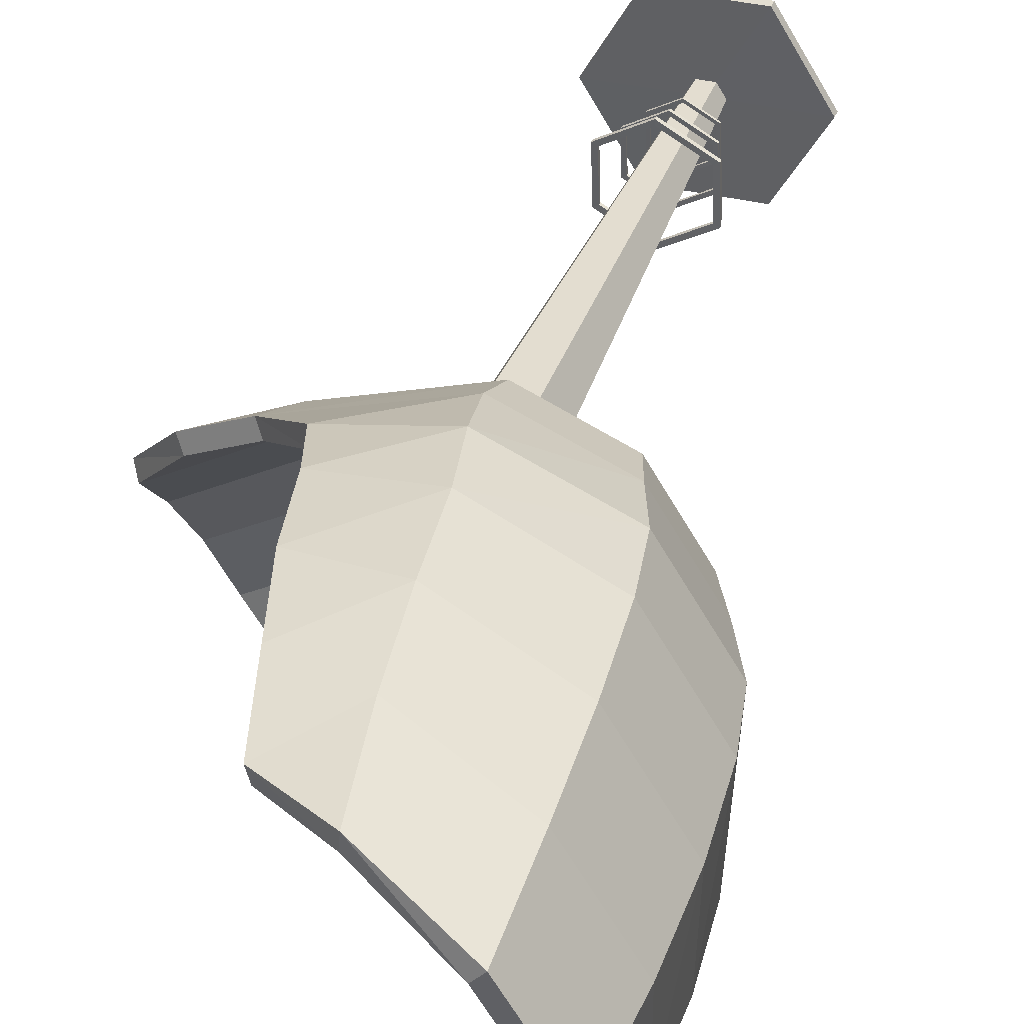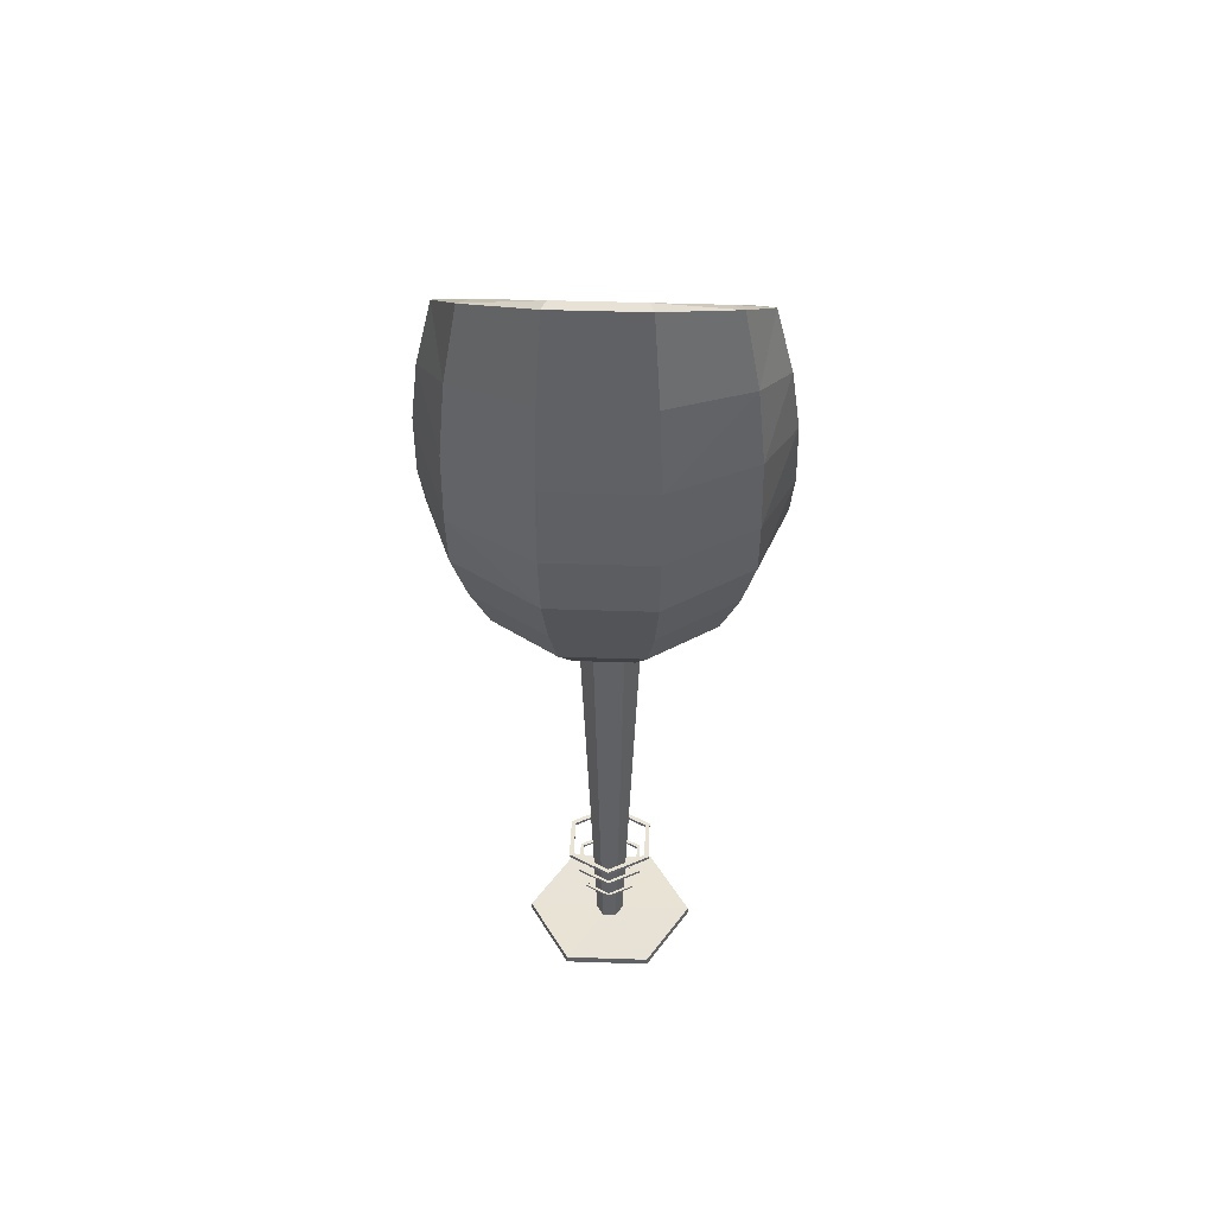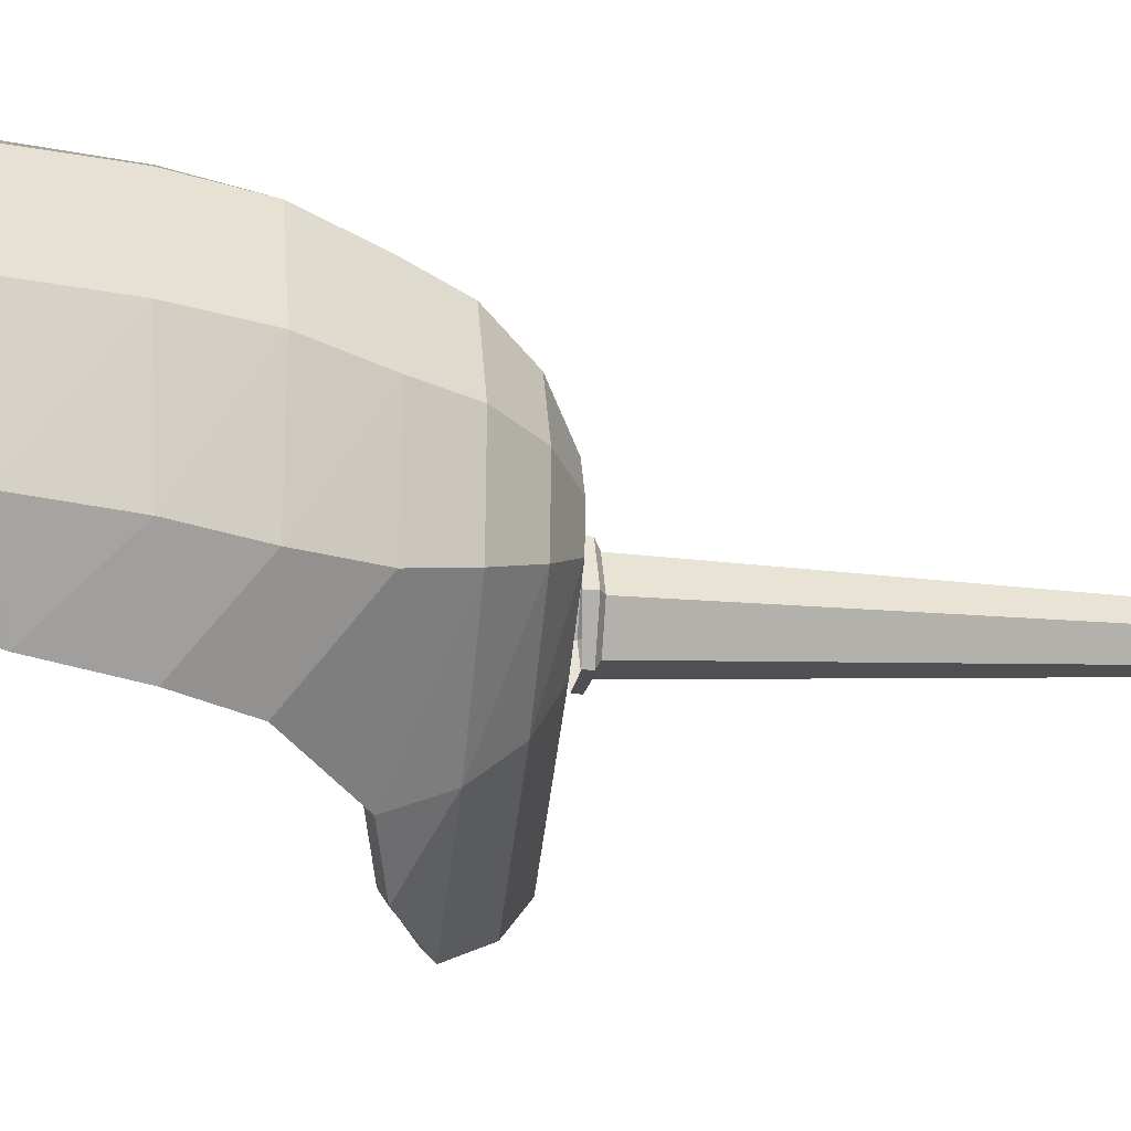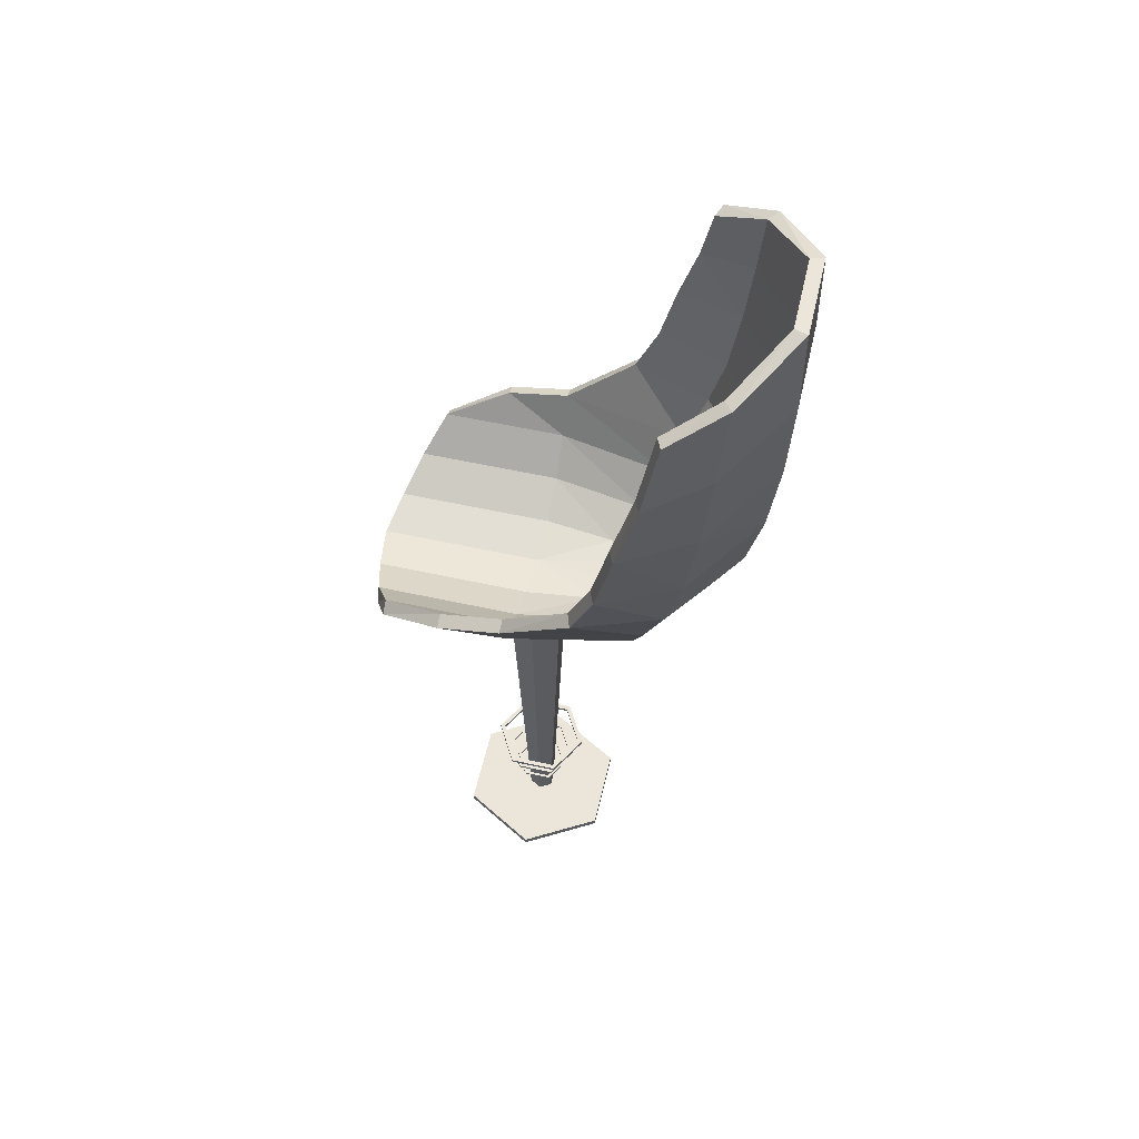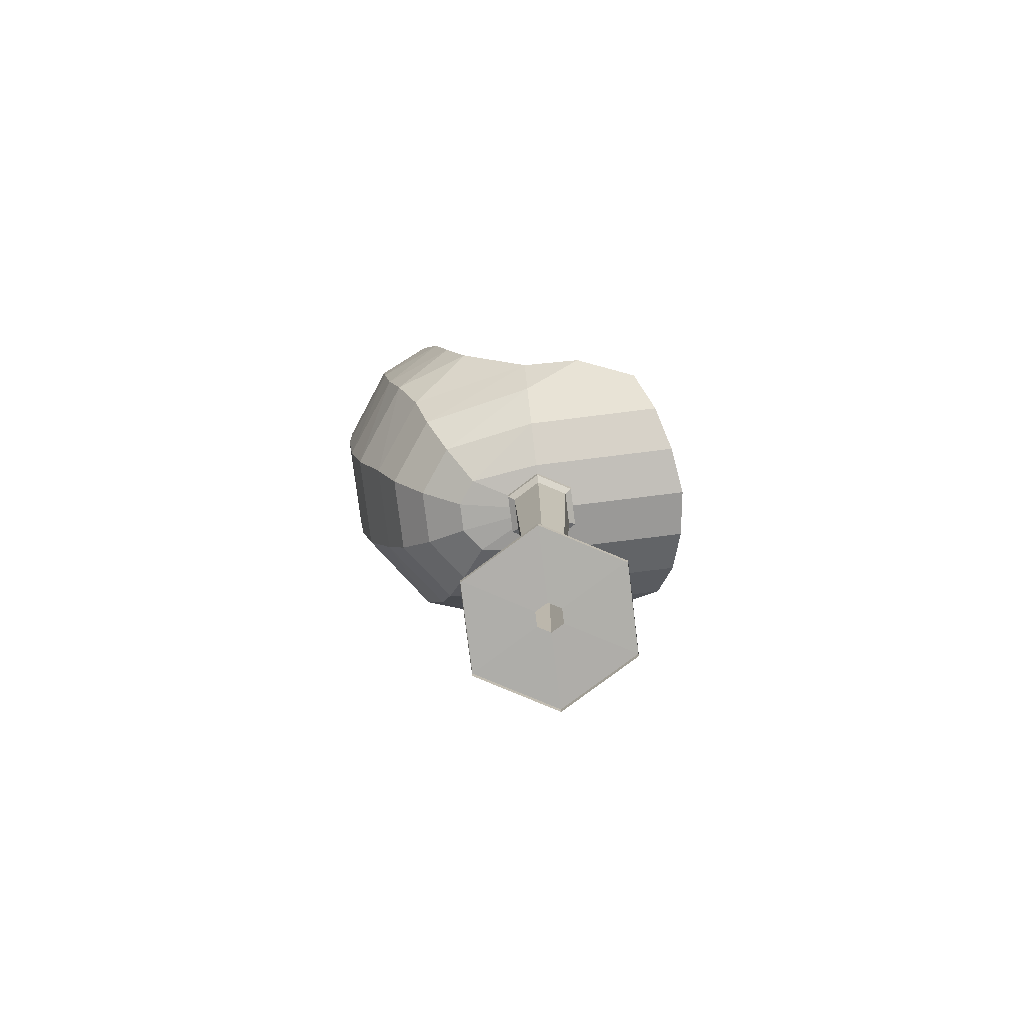
<metadata>
{"format":"obj","ext":"obj","renderer":"f3d","projection":"perspective","resolution":1024,"background":"white","views":[{"elev":38.6,"azim":-160.9,"up":"+Z"},{"elev":41.2,"azim":-55.8,"up":"+Y"},{"elev":-17.2,"azim":-97.9,"up":"+Z"},{"elev":56.6,"azim":-135.2,"up":"+Y"},{"elev":-77.8,"azim":38.9,"up":"+Y"}]}
</metadata>
<code>
v -56.44 230.1 38.96
v -57.39 230.1 51.95
v -30.38 230.1 18.04
v -74.06 239.8 31.78
v -75.86 239.8 56.5
v -40.41 239.8 1.877
v -88.04 254.9 26.08
v -90.52 254.9 60.11
v -48.37 254.9 -10.95
v -97.01 273.9 22.42
v -99.93 273.9 62.42
v -53.48 273.9 -19.19
v -19.26 226.7 35.96
v -108.2 299.3 22.7
v -114.2 325.9 26.2
v -118.1 361.1 29.33
v -119.4 397.7 34.26
v -118.7 435.4 41.41
v -111.1 299.3 67.22
v -117 328.1 70.42
v -120.8 366.5 73.04
v -121.8 406.8 75.23
v -120.7 449.1 77.4
v -83.19 299.3 -7.652
v -92.55 322.8 -3.445
v -98.67 354.6 1.205
v -104 387 9.617
v -105 420 19.61
v -58.57 223.7 38.09
v -59.62 223.7 52.5
v -79.89 234.4 57.49
v -77.9 234.4 30.21
v -31.59 223.7 16.09
v -42.6 234.4 -1.645
v -95.95 251 61.44
v -93.21 251 23.97
v -51.32 251 -15.7
v -105.9 270.9 63.85
v -102.7 271.1 19.98
v -56.7 271.3 -24.24
v -19.26 219.9 35.96
v -117.4 297.1 68.79
v -114.3 297.4 20.29
v -123.6 327 72.08
v -120.6 325 23.96
v -127.4 366 74.72
v -124.6 360.9 27.12
v -128.4 406.7 76.89
v -125.8 398 31.99
v -127 449.2 78.98
v -124.9 436 39.21
v -88.34 297.7 -11.78
v -98.01 322.1 -7.455
v -104.3 354.5 -2.651
v -109.6 387.5 5.734
v -110.5 421 15.65
v 31.18 230.1 -20.17
v 16.34 239.8 -33.34
v 1.025 254.9 -41.61
v -28.82 268 -34.49
v 44.92 226.7 -3.878
v 29.97 223.7 -22.12
v 14.15 234.4 -36.87
v -1.923 251 -46.36
v -32.03 265.4 -39.54
v 44.92 219.9 -3.878
v -53.95 230.1 57.49
v -69.32 239.8 67.03
v -81.52 254.9 74.6
v -89.36 273.9 79.46
v -99.57 299.3 85.8
v -105.3 328.1 89.35
v -109.2 366.5 91.79
v -110.9 406.8 92.84
v -111 449.1 92.92
v -116.3 449.2 96.18
v -116.4 406.7 96.26
v -114.7 366 95.21
v -110.7 327 92.74
v -104.8 297.1 89.05
v -94.3 270.9 82.53
v -86.04 251 77.41
v -72.67 234.4 69.11
v -55.81 223.7 58.64
v -38.45 230.1 67.95
v -50.52 230.1 63.03
v -8.138 230.1 53.87
v -39.83 239.8 86.92
v -62.79 239.8 77.56
v 1.894 239.8 70.04
v -40.93 254.9 102
v -72.53 254.9 89.1
v 9.855 254.9 82.86
v -41.64 273.9 111.6
v -78.78 273.9 96.5
v 14.97 273.9 91.1
v -46.87 299.3 121.6
v -52.64 325.9 125.4
v -57.19 361.1 127.5
v -62.18 397.7 126.5
v -68.29 435.4 122.7
v -88.04 299.3 104.4
v -93.54 328.1 108.3
v -97.58 366.5 110.5
v -99.97 406.8 110.4
v -101.4 449.1 108.4
v -8.551 299.3 112.6
v -16.47 322.8 119.1
v -23.36 354.6 122.5
v -33.26 387 123.6
v -42.66 420 120
v -38.61 223.7 70.24
v -52 223.7 64.78
v -65.46 234.4 80.73
v -40.13 234.4 91.05
v -6.926 223.7 55.83
v 4.08 234.4 73.56
v -76.13 251 93.37
v -41.34 251 107.6
v 12.8 251 87.61
v -82.7 270.9 101.2
v -41.99 271.1 117.9
v 18.07 271.3 96.22
v -92.22 297.1 109.3
v -47.42 297.4 128.1
v -97.92 327 113.4
v -53.46 325 132.1
v -102 366 115.7
v -58.08 360.9 134.3
v -104.4 406.7 115.6
v -63 398 133.2
v -105.6 449.2 113.4
v -69.04 436 129.1
v -7.14 297.7 119
v -15.31 322.1 125.8
v -22.4 354.5 129.3
v -32.25 387.5 130.3
v -41.54 421 126.7
v 53.42 230.1 15.67
v 58.64 239.8 34.82
v 59.25 254.9 52.2
v 39.63 268 75.79
v 54.63 223.7 17.62
v 60.83 234.4 38.34
v 62.2 251 56.95
v 42.73 265.4 80.91
v -18.53 52.97 58.95
v 1.02 52.97 46.82
v 0.287 52.97 23.83
v -19.99 52.97 12.96
v -39.54 52.97 25.1
v -38.8 52.97 48.09
v -18.53 54.55 58.95
v 1.02 54.55 46.82
v 0.287 54.55 23.83
v -19.99 54.55 12.96
v -39.54 54.55 25.1
v -38.8 54.55 48.09
v -18.6 53.07 56.52
v -1.123 53.07 45.67
v -1.779 53.07 25.11
v -19.91 53.07 15.39
v -37.39 53.07 26.24
v -36.74 53.07 46.81
v -18.6 54.47 56.52
v -1.123 54.47 45.67
v -1.779 54.47 25.11
v -19.91 54.47 15.39
v -37.39 54.47 26.24
v -36.74 54.47 46.81
v -60.03 0 37.26
v -38.52 0 71.91
v 2.252 0 70.61
v 21.51 0 34.66
v 0 0 0
v -40.77 0 1.3
v -60.03 3.403 37.26
v -38.52 3.403 71.91
v 2.252 3.403 70.61
v 21.51 3.403 34.66
v 0 3.403 0
v -40.77 3.403 1.3
v -25.84 3.049 36.17
v -22.37 3.049 41.76
v -15.78 3.049 41.55
v -12.67 3.049 35.75
v -16.15 3.049 30.15
v -22.73 3.049 30.36
v -34.92 215.2 36.46
v -26.66 215.2 49.77
v -10.99 215.2 49.27
v -3.595 215.2 35.46
v -11.86 215.2 22.14
v -27.52 215.2 22.64
v -38.58 217.1 36.57
v -28.39 217.1 53
v -9.061 217.1 52.39
v 0.06794 217.1 35.34
v -10.13 217.1 18.91
v -29.46 217.1 19.53
v -38.58 221.3 36.57
v -28.39 221.3 53
v -9.061 221.3 52.39
v 0.06794 221.3 35.34
v -10.13 220.3 18.91
v -29.46 220.3 19.53
v -18.83 25.91 49.41
v -7.393 25.91 42.31
v -7.822 25.91 28.86
v -19.69 25.91 22.5
v -31.12 25.91 29.6
v -30.69 25.91 43.05
v -18.83 26.83 49.41
v -7.393 26.83 42.31
v -7.822 26.83 28.86
v -19.69 26.83 22.5
v -31.12 26.83 29.6
v -30.69 26.83 43.05
v -18.87 25.97 47.99
v -8.647 25.97 41.64
v -9.031 25.97 29.61
v -19.64 25.97 23.93
v -29.87 25.97 30.27
v -29.49 25.97 42.3
v -18.87 26.79 47.99
v -8.647 26.79 41.64
v -9.031 26.79 29.61
v -19.64 26.79 23.93
v -29.87 26.79 30.27
v -29.49 26.79 42.3
v -18.7 39.48 53.5
v -3.786 39.48 44.24
v -4.346 39.48 26.7
v -19.82 39.48 18.41
v -34.73 39.48 27.67
v -34.17 39.48 45.21
v -18.7 40.68 53.5
v -3.786 40.68 44.24
v -4.346 40.68 26.7
v -19.82 40.68 18.41
v -34.73 40.68 27.67
v -34.17 40.68 45.21
v -18.76 39.55 51.65
v -5.421 39.55 43.37
v -5.922 39.55 27.68
v -19.76 39.55 20.27
v -33.1 39.55 28.55
v -32.6 39.55 44.23
v -18.76 40.62 51.65
v -5.421 40.62 43.37
v -5.922 40.62 27.68
v -19.76 40.62 20.27
v -33.1 40.62 28.55
v -32.6 40.62 44.23
f 29 30 32
f 32 30 31
f 33 29 34
f 34 29 32
f 32 31 36
f 36 31 35
f 34 32 37
f 37 32 36
f 35 38 36
f 36 38 39
f 37 36 40
f 40 36 39
f 30 29 41
f 41 84 30
f 29 33 41
f 39 38 43
f 43 38 42
f 43 42 45
f 45 42 44
f 45 44 47
f 47 44 46
f 47 46 49
f 49 46 48
f 49 48 51
f 51 48 50
f 40 39 52
f 52 39 43
f 52 43 53
f 53 43 45
f 53 45 54
f 54 45 47
f 54 47 55
f 55 47 49
f 55 49 56
f 56 49 51
f 1 4 2
f 2 4 5
f 3 6 1
f 1 6 4
f 4 7 5
f 5 7 8
f 6 9 4
f 4 9 7
f 7 10 8
f 8 10 11
f 9 12 7
f 7 12 10
f 2 13 1
f 1 13 3
f 10 14 11
f 11 14 19
f 14 15 19
f 19 15 20
f 15 16 20
f 20 16 21
f 16 17 21
f 21 17 22
f 17 18 22
f 22 18 23
f 12 24 10
f 10 24 14
f 24 25 14
f 14 25 15
f 25 26 15
f 15 26 16
f 26 27 16
f 16 27 17
f 27 28 17
f 17 28 18
f 18 51 23
f 23 51 50
f 12 40 24
f 24 40 52
f 24 52 25
f 25 52 53
f 25 53 26
f 26 53 54
f 26 54 27
f 27 54 55
f 28 56 18
f 18 56 51
f 28 27 56
f 56 27 55
f 6 3 58
f 58 3 57
f 9 6 59
f 59 6 58
f 12 9 60
f 60 9 59
f 3 13 57
f 57 13 61
f 34 63 33
f 33 63 62
f 37 64 34
f 34 64 63
f 12 60 40
f 40 60 65
f 40 65 37
f 37 65 64
f 33 62 41
f 41 62 66
f 59 64 60
f 60 64 65
f 61 66 57
f 57 66 62
f 57 62 58
f 58 62 63
f 58 63 59
f 59 63 64
f 5 68 2
f 2 68 67
f 8 69 5
f 5 69 68
f 11 70 8
f 8 70 69
f 19 71 11
f 11 71 70
f 20 72 19
f 19 72 71
f 20 21 72
f 72 21 73
f 21 22 73
f 73 22 74
f 22 23 74
f 74 23 75
f 75 23 76
f 76 23 50
f 48 77 50
f 50 77 76
f 46 78 48
f 48 78 77
f 44 79 46
f 46 79 78
f 80 79 42
f 42 79 44
f 81 80 38
f 38 80 42
f 82 81 35
f 35 81 38
f 83 82 31
f 31 82 35
f 84 83 30
f 30 83 31
f 67 13 2
f 112 115 113
f 113 115 114
f 116 117 112
f 112 117 115
f 115 119 114
f 114 119 118
f 117 120 115
f 115 120 119
f 122 121 119
f 119 121 118
f 120 123 119
f 119 123 122
f 113 41 112
f 41 113 84
f 112 41 116
f 122 125 121
f 121 125 124
f 125 127 124
f 124 127 126
f 127 129 126
f 126 129 128
f 129 131 128
f 128 131 130
f 131 133 130
f 130 133 132
f 123 134 122
f 122 134 125
f 134 135 125
f 125 135 127
f 135 136 127
f 127 136 129
f 136 137 129
f 129 137 131
f 137 138 131
f 131 138 133
f 85 86 88
f 88 86 89
f 87 85 90
f 90 85 88
f 88 89 91
f 91 89 92
f 90 88 93
f 93 88 91
f 91 92 94
f 94 92 95
f 93 91 96
f 96 91 94
f 86 85 13
f 85 87 13
f 94 95 97
f 97 95 102
f 97 102 98
f 98 102 103
f 98 103 99
f 99 103 104
f 99 104 100
f 100 104 105
f 100 105 101
f 101 105 106
f 96 94 107
f 107 94 97
f 107 97 108
f 108 97 98
f 108 98 109
f 109 98 99
f 109 99 110
f 110 99 100
f 110 100 111
f 111 100 101
f 132 133 106
f 106 133 101
f 134 123 107
f 107 123 96
f 135 134 108
f 108 134 107
f 136 135 109
f 109 135 108
f 137 136 110
f 110 136 109
f 133 138 101
f 101 138 111
f 111 138 110
f 110 138 137
f 90 140 87
f 87 140 139
f 93 141 90
f 90 141 140
f 96 142 93
f 93 142 141
f 87 139 13
f 13 139 61
f 143 144 116
f 116 144 117
f 144 145 117
f 117 145 120
f 146 142 123
f 123 142 96
f 145 146 120
f 120 146 123
f 66 143 41
f 41 143 116
f 141 142 145
f 145 142 146
f 61 139 66
f 66 139 143
f 139 140 143
f 143 140 144
f 140 141 144
f 144 141 145
f 67 68 86
f 86 68 89
f 68 69 89
f 89 69 92
f 69 70 92
f 92 70 95
f 70 71 95
f 95 71 102
f 71 72 102
f 102 72 103
f 103 72 104
f 104 72 73
f 104 73 105
f 105 73 74
f 105 74 106
f 106 74 75
f 132 106 76
f 76 106 75
f 130 132 77
f 77 132 76
f 128 130 78
f 78 130 77
f 126 128 79
f 79 128 78
f 126 79 124
f 124 79 80
f 124 80 121
f 121 80 81
f 121 81 118
f 118 81 82
f 118 82 114
f 114 82 83
f 114 83 113
f 113 83 84
f 67 86 13
f 147 148 153
f 153 148 154
f 148 149 154
f 154 149 155
f 149 150 155
f 155 150 156
f 150 151 156
f 156 151 157
f 151 152 157
f 157 152 158
f 152 147 158
f 158 147 153
f 148 147 160
f 160 147 159
f 149 148 161
f 161 148 160
f 150 149 162
f 162 149 161
f 151 150 163
f 163 150 162
f 152 151 164
f 164 151 163
f 147 152 159
f 159 152 164
f 153 154 165
f 165 154 166
f 154 155 166
f 166 155 167
f 155 156 167
f 167 156 168
f 156 157 168
f 168 157 169
f 157 158 169
f 169 158 170
f 158 153 170
f 170 153 165
f 165 166 159
f 159 166 160
f 166 167 160
f 160 167 161
f 167 168 161
f 161 168 162
f 168 169 162
f 162 169 163
f 169 170 163
f 163 170 164
f 170 165 164
f 164 165 159
f 171 172 177
f 177 172 178
f 172 173 178
f 178 173 179
f 173 174 179
f 179 174 180
f 174 175 180
f 180 175 181
f 175 176 181
f 181 176 182
f 176 171 182
f 182 171 177
f 177 178 183
f 183 178 184
f 178 179 184
f 184 179 185
f 179 180 185
f 185 180 186
f 180 181 186
f 186 181 187
f 181 182 187
f 187 182 188
f 182 177 188
f 188 177 183
f 183 184 189
f 189 184 190
f 184 185 190
f 190 185 191
f 185 186 191
f 191 186 192
f 186 187 192
f 192 187 193
f 187 188 193
f 193 188 194
f 188 183 194
f 194 183 189
f 189 190 195
f 195 190 196
f 190 191 196
f 196 191 197
f 191 192 197
f 197 192 198
f 192 193 198
f 198 193 199
f 193 194 199
f 199 194 200
f 194 189 200
f 200 189 195
f 195 196 201
f 201 196 202
f 196 197 202
f 202 197 203
f 197 198 203
f 203 198 204
f 199 205 198
f 198 205 204
f 199 200 205
f 205 200 206
f 200 195 206
f 206 195 201
f 207 208 213
f 213 208 214
f 208 209 214
f 214 209 215
f 209 210 215
f 215 210 216
f 210 211 216
f 216 211 217
f 211 212 217
f 217 212 218
f 212 207 218
f 218 207 213
f 208 207 220
f 220 207 219
f 209 208 221
f 221 208 220
f 210 209 222
f 222 209 221
f 211 210 223
f 223 210 222
f 212 211 224
f 224 211 223
f 207 212 219
f 219 212 224
f 213 214 225
f 225 214 226
f 214 215 226
f 226 215 227
f 215 216 227
f 227 216 228
f 216 217 228
f 228 217 229
f 217 218 229
f 229 218 230
f 218 213 230
f 230 213 225
f 225 226 219
f 219 226 220
f 226 227 220
f 220 227 221
f 227 228 221
f 221 228 222
f 228 229 222
f 222 229 223
f 229 230 223
f 223 230 224
f 230 225 224
f 224 225 219
f 231 232 237
f 237 232 238
f 232 233 238
f 238 233 239
f 233 234 239
f 239 234 240
f 234 235 240
f 240 235 241
f 235 236 241
f 241 236 242
f 236 231 242
f 242 231 237
f 232 231 244
f 244 231 243
f 233 232 245
f 245 232 244
f 234 233 246
f 246 233 245
f 235 234 247
f 247 234 246
f 236 235 248
f 248 235 247
f 231 236 243
f 243 236 248
f 237 238 249
f 249 238 250
f 238 239 250
f 250 239 251
f 239 240 251
f 251 240 252
f 240 241 252
f 252 241 253
f 241 242 253
f 253 242 254
f 242 237 254
f 254 237 249
f 249 250 243
f 243 250 244
f 250 251 244
f 244 251 245
f 251 252 245
f 245 252 246
f 252 253 246
f 246 253 247
f 253 254 247
f 247 254 248
f 254 249 248
f 248 249 243

</code>
